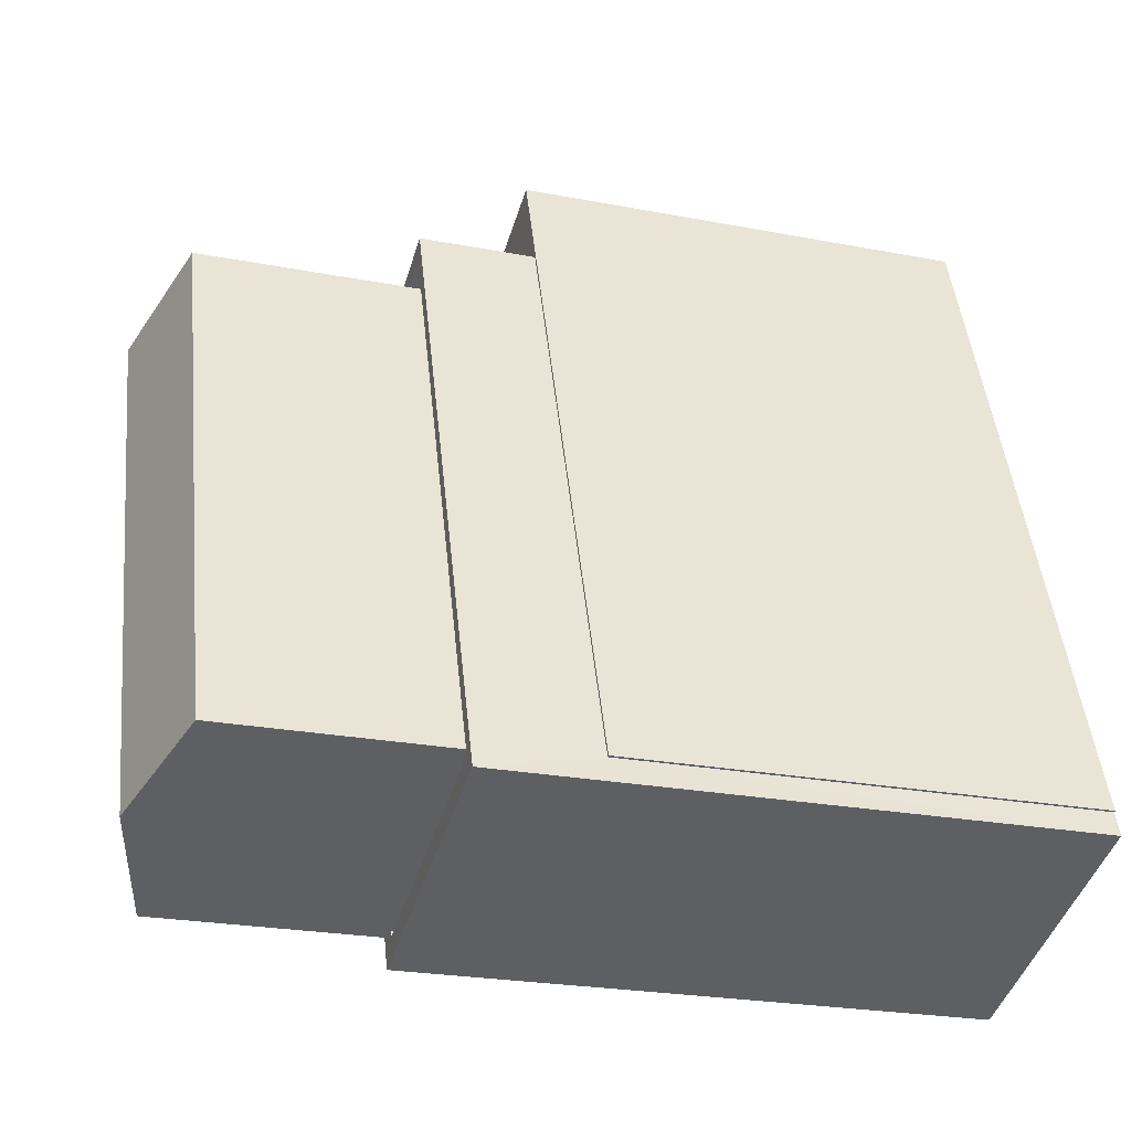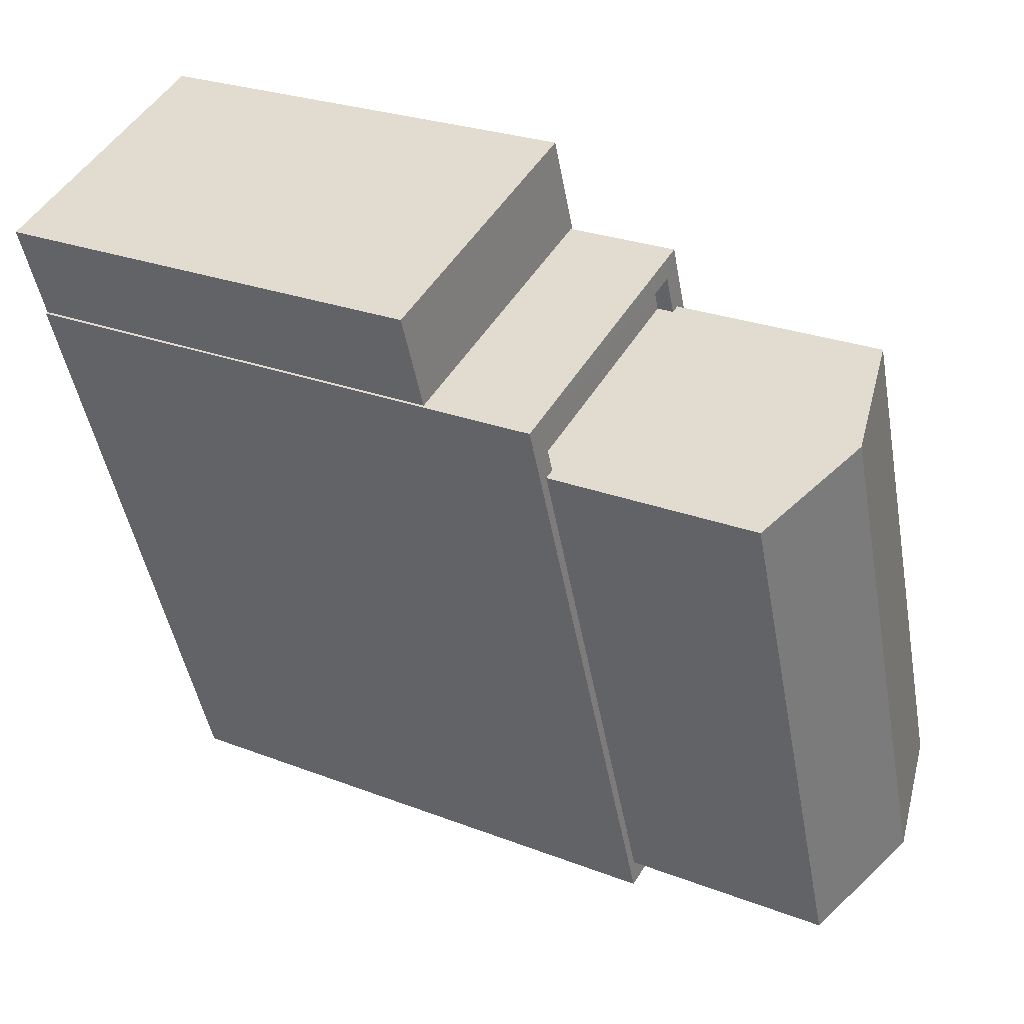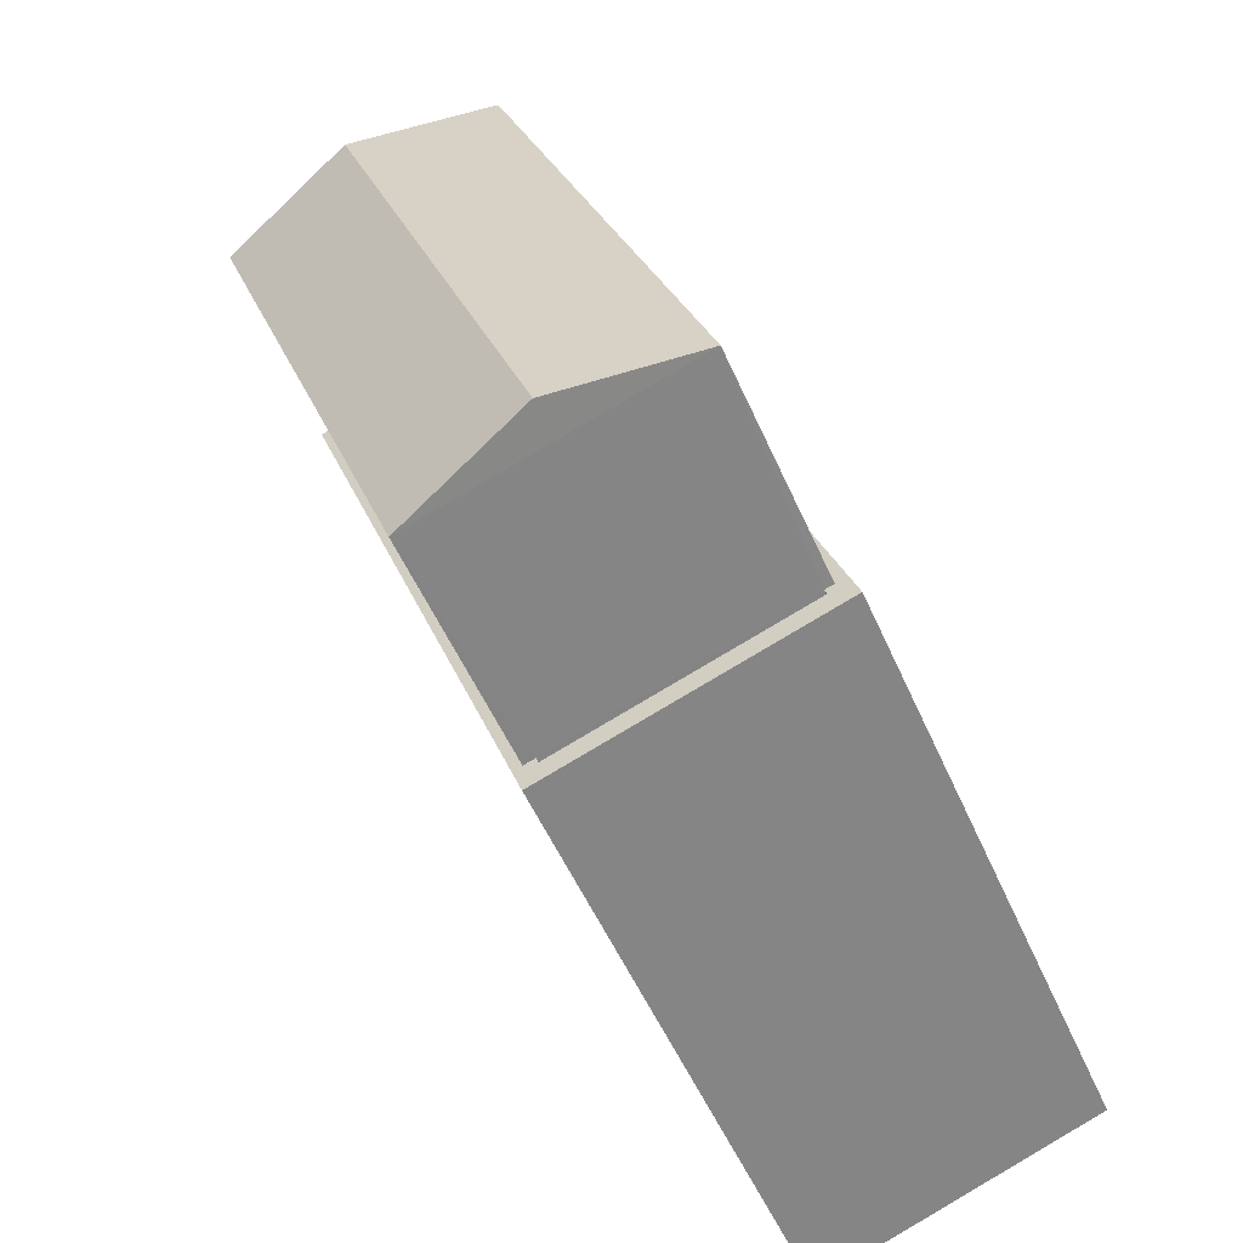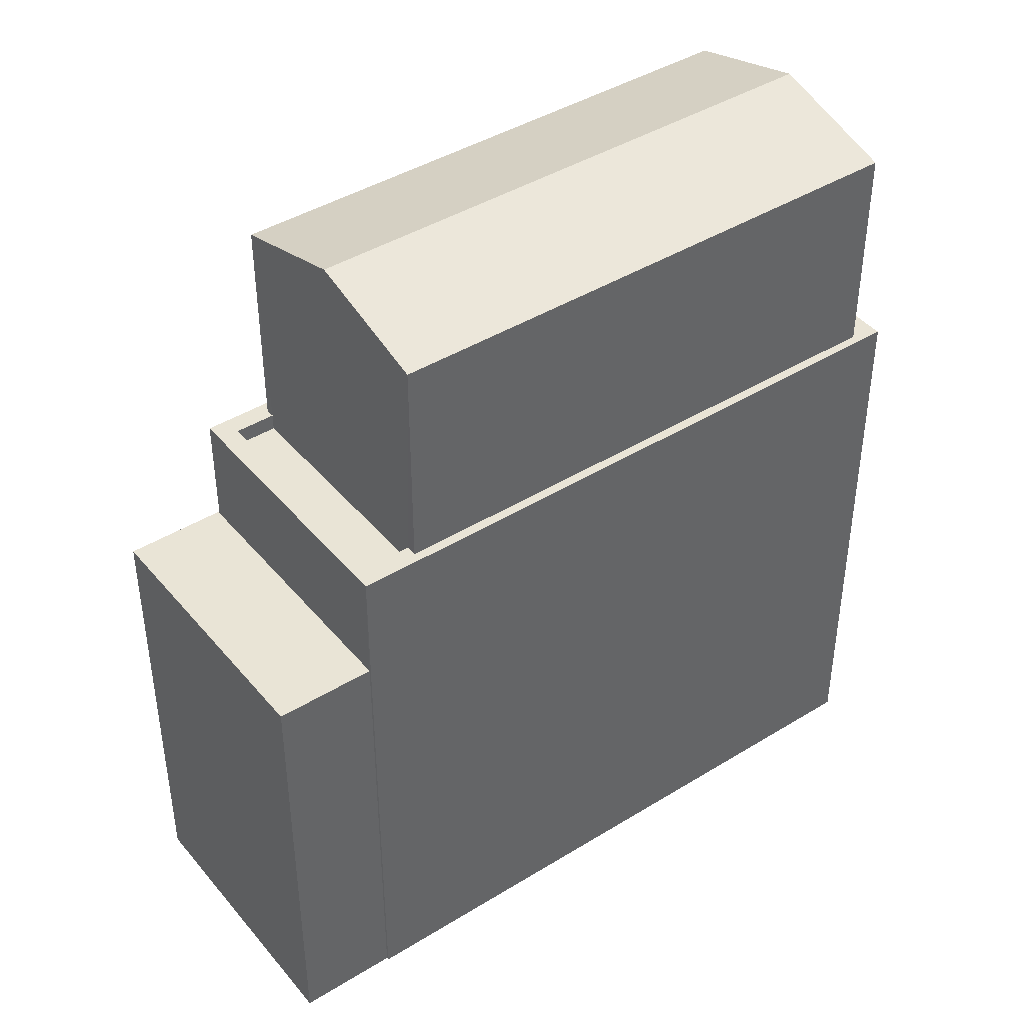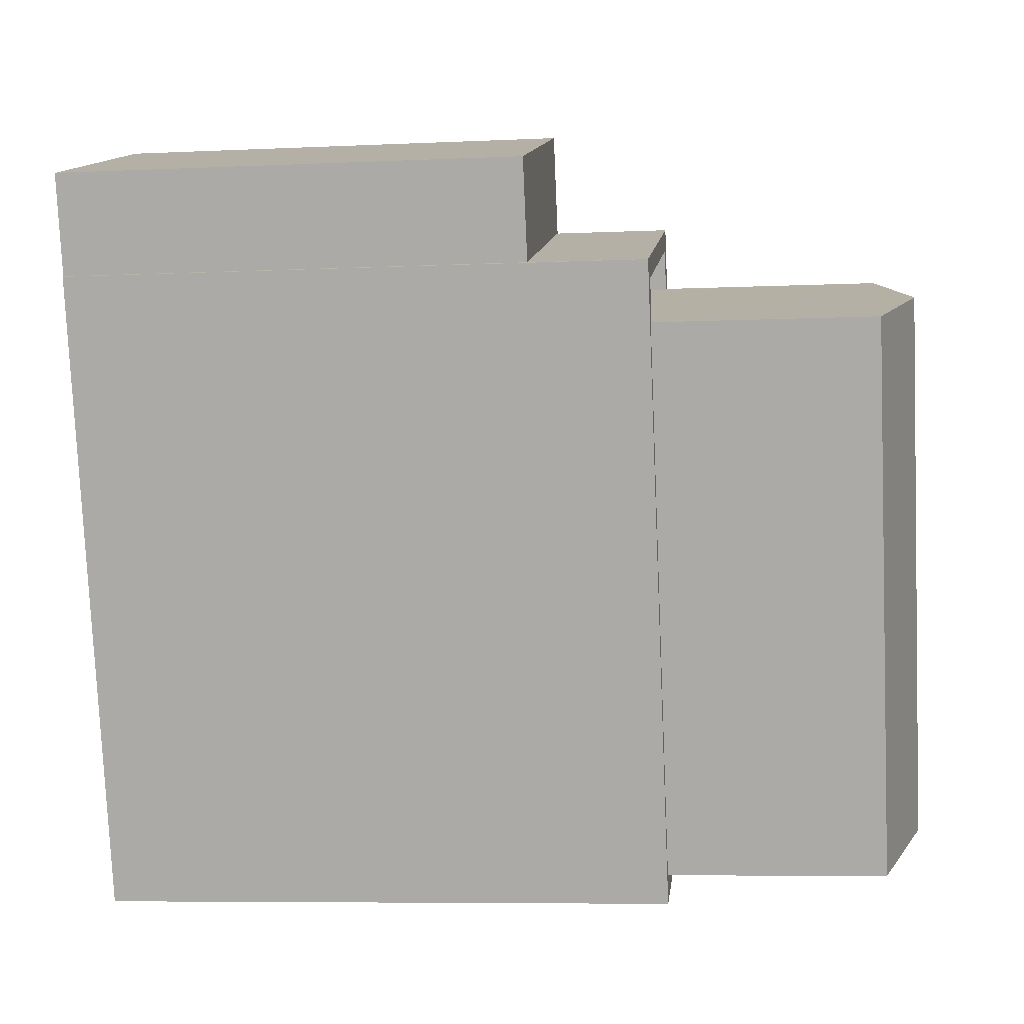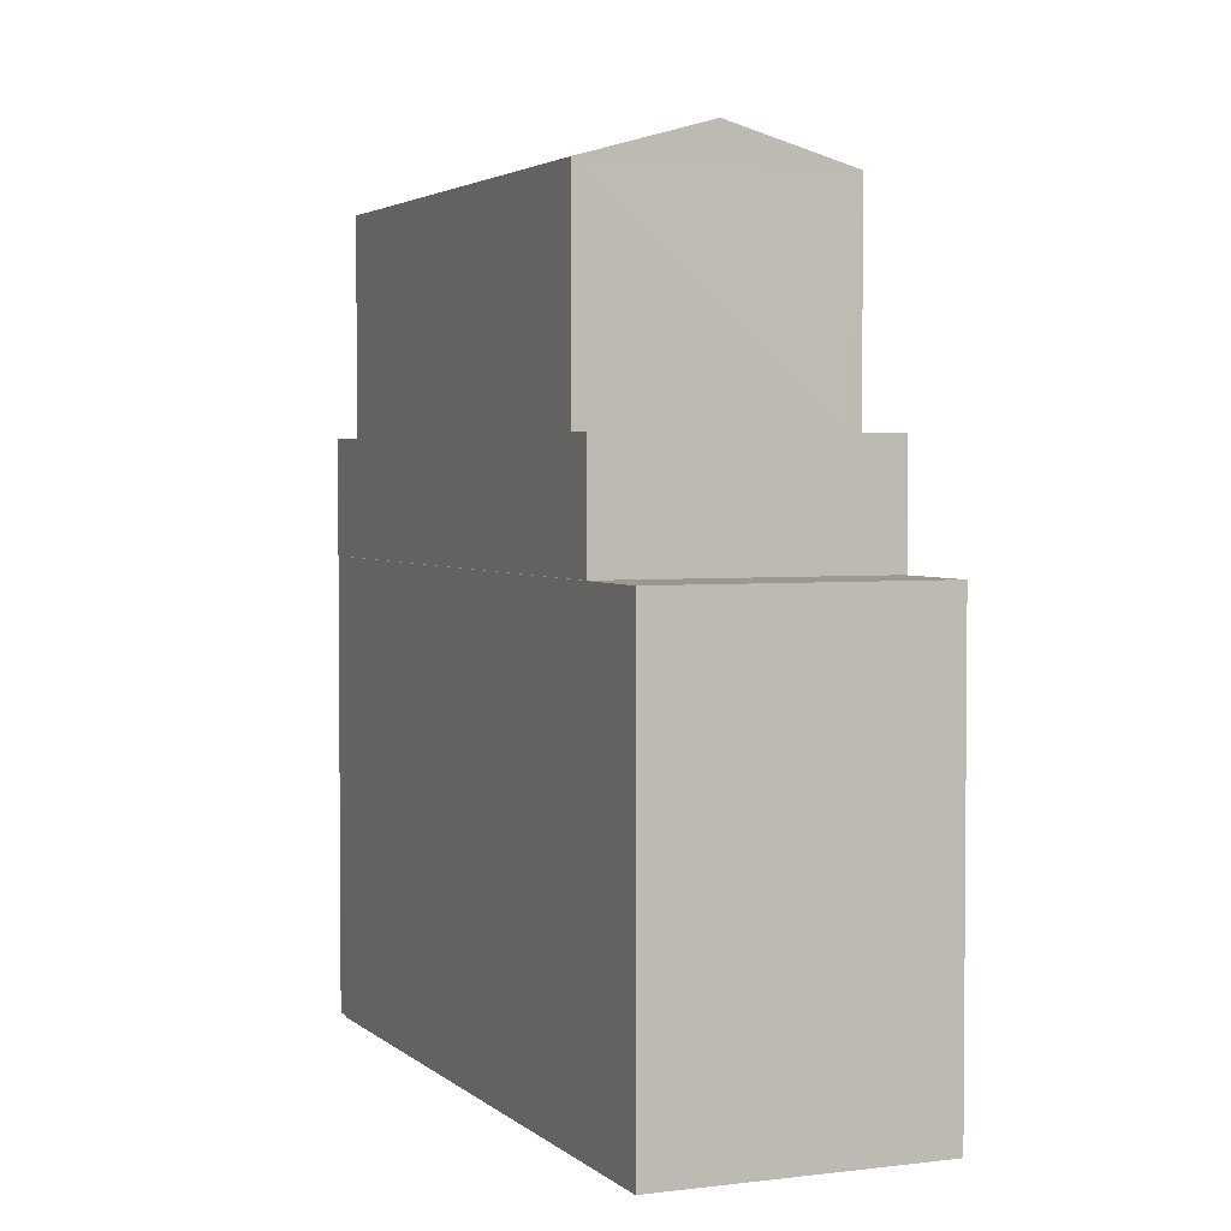
<metadata>
{"format":"obj","ext":"obj","renderer":"f3d","projection":"perspective","resolution":1024,"background":"white","views":[{"elev":-24.1,"azim":72.3,"up":"+Y"},{"elev":25.6,"azim":-58.1,"up":"+Y"},{"elev":-53.9,"azim":23.5,"up":"+Y"},{"elev":42.5,"azim":-106.7,"up":"+Z"},{"elev":-7.4,"azim":-82.6,"up":"+Y"},{"elev":3.1,"azim":176.7,"up":"+Z"}]}
</metadata>
<code>
v -1.254e+04 -3.799e+04 43.07
v -1.254e+04 -3.799e+04 43.07
v -1.254e+04 -3.799e+04 43.07
v -1.254e+04 -3.799e+04 43.07
v -1.254e+04 -3.799e+04 43.32
v -1.254e+04 -3.799e+04 43.32
v -1.254e+04 -3.799e+04 43.32
v -1.254e+04 -3.798e+04 43.32
v -1.254e+04 -3.798e+04 43.32
v -1.254e+04 -3.798e+04 43.32
v -1.254e+04 -3.798e+04 43.32
v -1.254e+04 -3.798e+04 43.32
v -1.254e+04 -3.798e+04 43.32
v -1.254e+04 -3.799e+04 43.32
v -1.254e+04 -3.799e+04 43.32
v -1.254e+04 -3.799e+04 43.32
v -1.254e+04 -3.798e+04 43.07
v -1.254e+04 -3.798e+04 43.07
v -1.254e+04 -3.798e+04 43.07
v -1.254e+04 -3.798e+04 43.07
v -1.254e+04 -3.798e+04 43.32
v -1.254e+04 -3.798e+04 43.32
v -1.254e+04 -3.799e+04 43.32
v -1.254e+04 -3.799e+04 43.32
v -1.254e+04 -3.799e+04 41.62
v -1.254e+04 -3.799e+04 41.62
v -1.254e+04 -3.798e+04 41.62
v -1.254e+04 -3.798e+04 41.62
v -1.254e+04 -3.798e+04 41.62
v -1.254e+04 -3.798e+04 41.62
v -1.254e+04 -3.798e+04 46.53
v -1.254e+04 -3.799e+04 47.07
v -1.254e+04 -3.799e+04 46.53
v -1.254e+04 -3.798e+04 47.07
v -1.254e+04 -3.799e+04 46.53
v -1.254e+04 -3.798e+04 46.53
v -1.254e+04 -3.799e+04 34.89
v -1.254e+04 -3.799e+04 34.89
v -1.254e+04 -3.799e+04 34.89
v -1.254e+04 -3.798e+04 34.89
v -1.254e+04 -3.798e+04 34.89
v -1.254e+04 -3.798e+04 34.89
v -1.254e+04 -3.798e+04 34.89
v -1.254e+04 -3.799e+04 34.89
f 14 3 15
f 14 4 3
f 15 3 2
f 7 15 2
f 24 7 2
f 1 24 2
f 8 19 18
f 8 11 19
f 13 8 18
f 17 13 18
f 21 19 11
f 21 20 19
f 27 9 25
f 37 25 38
f 38 25 6
f 25 9 6
f 6 39 38
f 6 5 39
f 5 10 40
f 39 5 40
f 9 28 10
f 10 28 40
f 9 27 28
f 40 28 41
f 28 29 42
f 41 28 42
f 30 43 42
f 29 30 42
f 43 26 44
f 43 30 26
f 25 44 26
f 25 37 44
f 24 1 14
f 23 24 35
f 1 4 14
f 35 24 33
f 33 14 16
f 33 24 14
f 34 31 36
f 32 35 33
f 22 35 36
f 22 23 35
f 17 20 13
f 12 13 31
f 31 21 36
f 36 21 22
f 13 20 21
f 31 13 21
f 12 31 33
f 16 12 33
f 1 2 3
f 4 1 3
f 5 6 7
f 8 9 10
f 11 8 10
f 6 9 12
f 13 12 8
f 14 15 16
f 7 6 15
f 6 12 16
f 12 9 8
f 15 6 16
f 17 18 19
f 20 17 19
f 21 11 22
f 7 23 5
f 11 10 22
f 24 23 7
f 22 10 5
f 23 22 5
f 25 26 27
f 28 27 29
f 29 27 30
f 27 26 30
f 31 32 33
f 34 32 31
f 32 34 35
f 35 34 36

</code>
